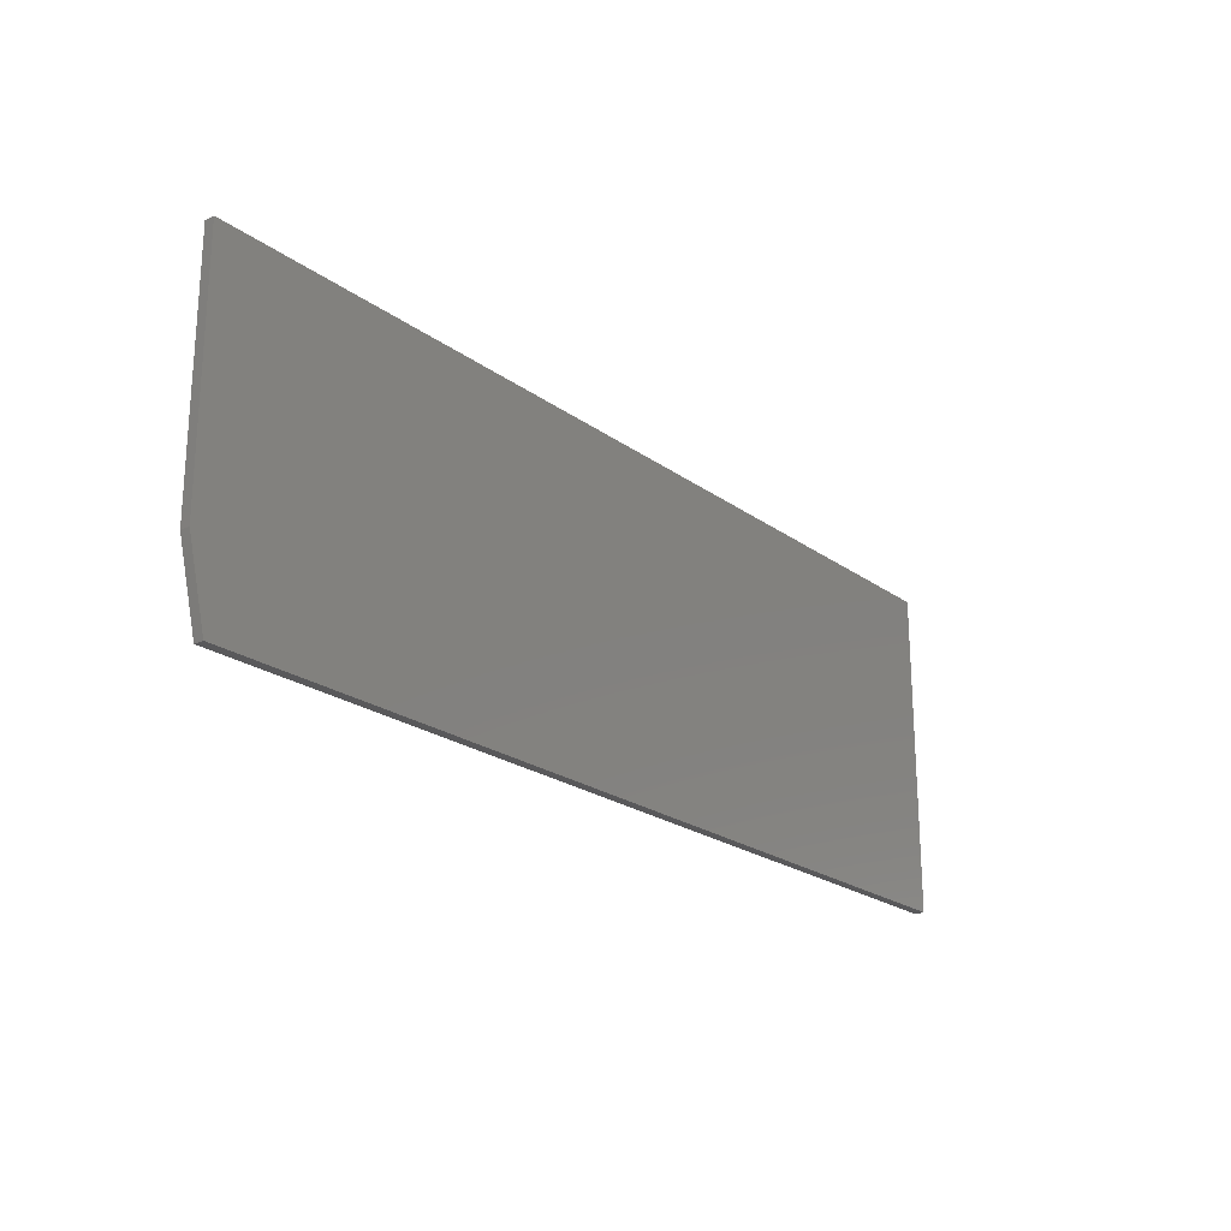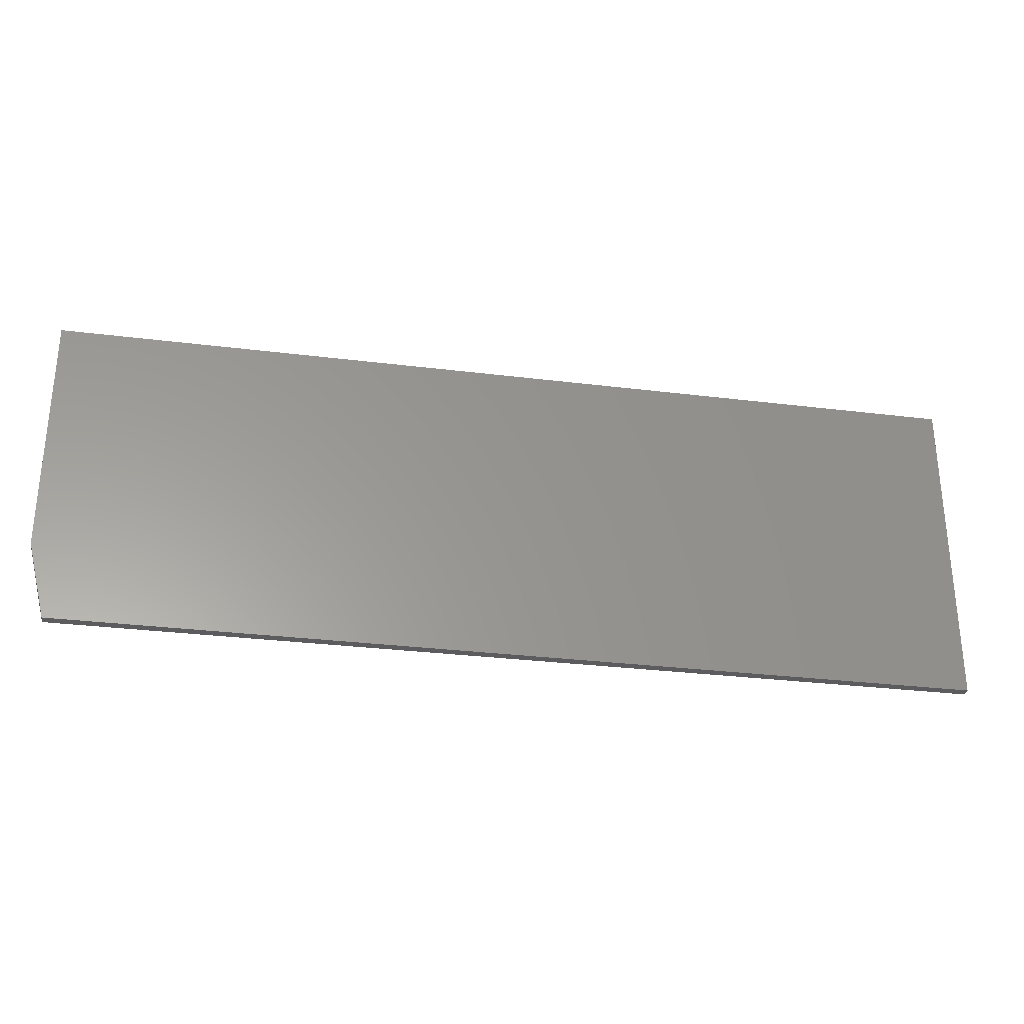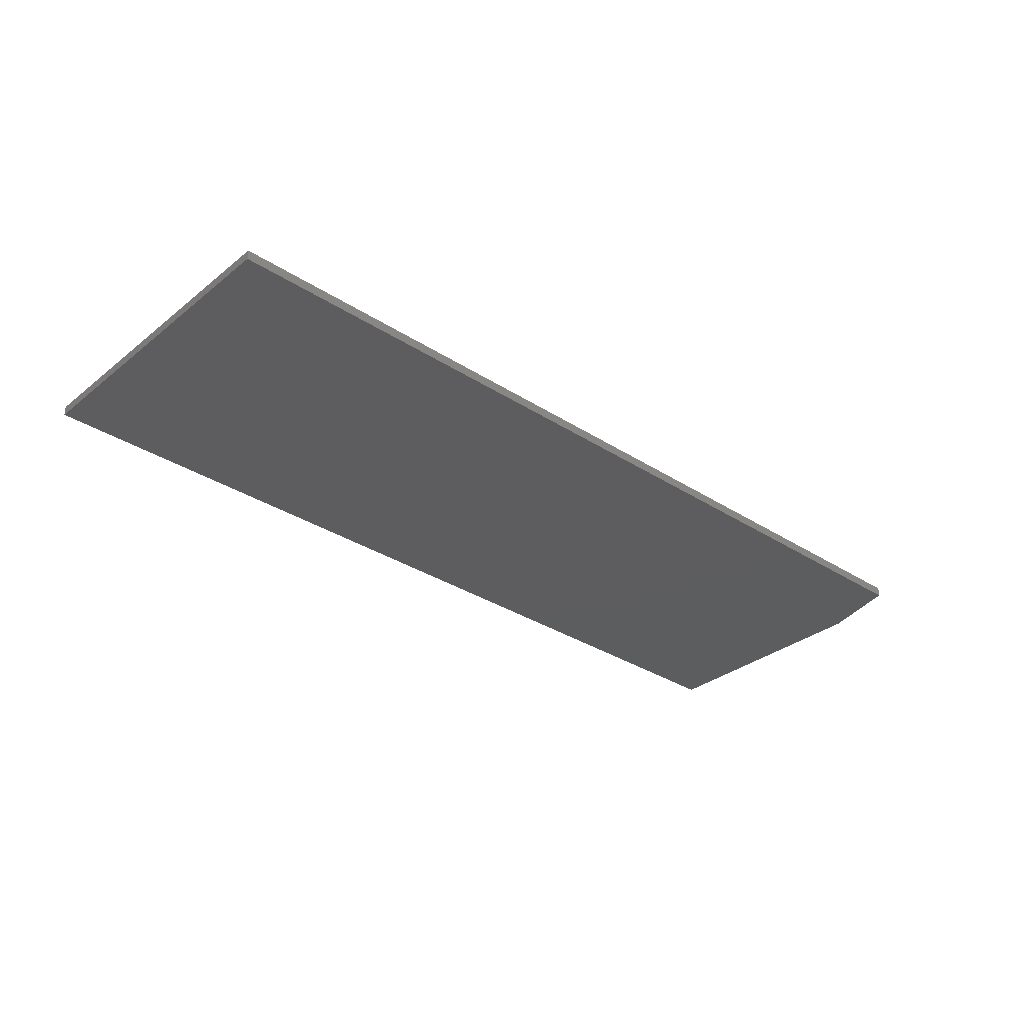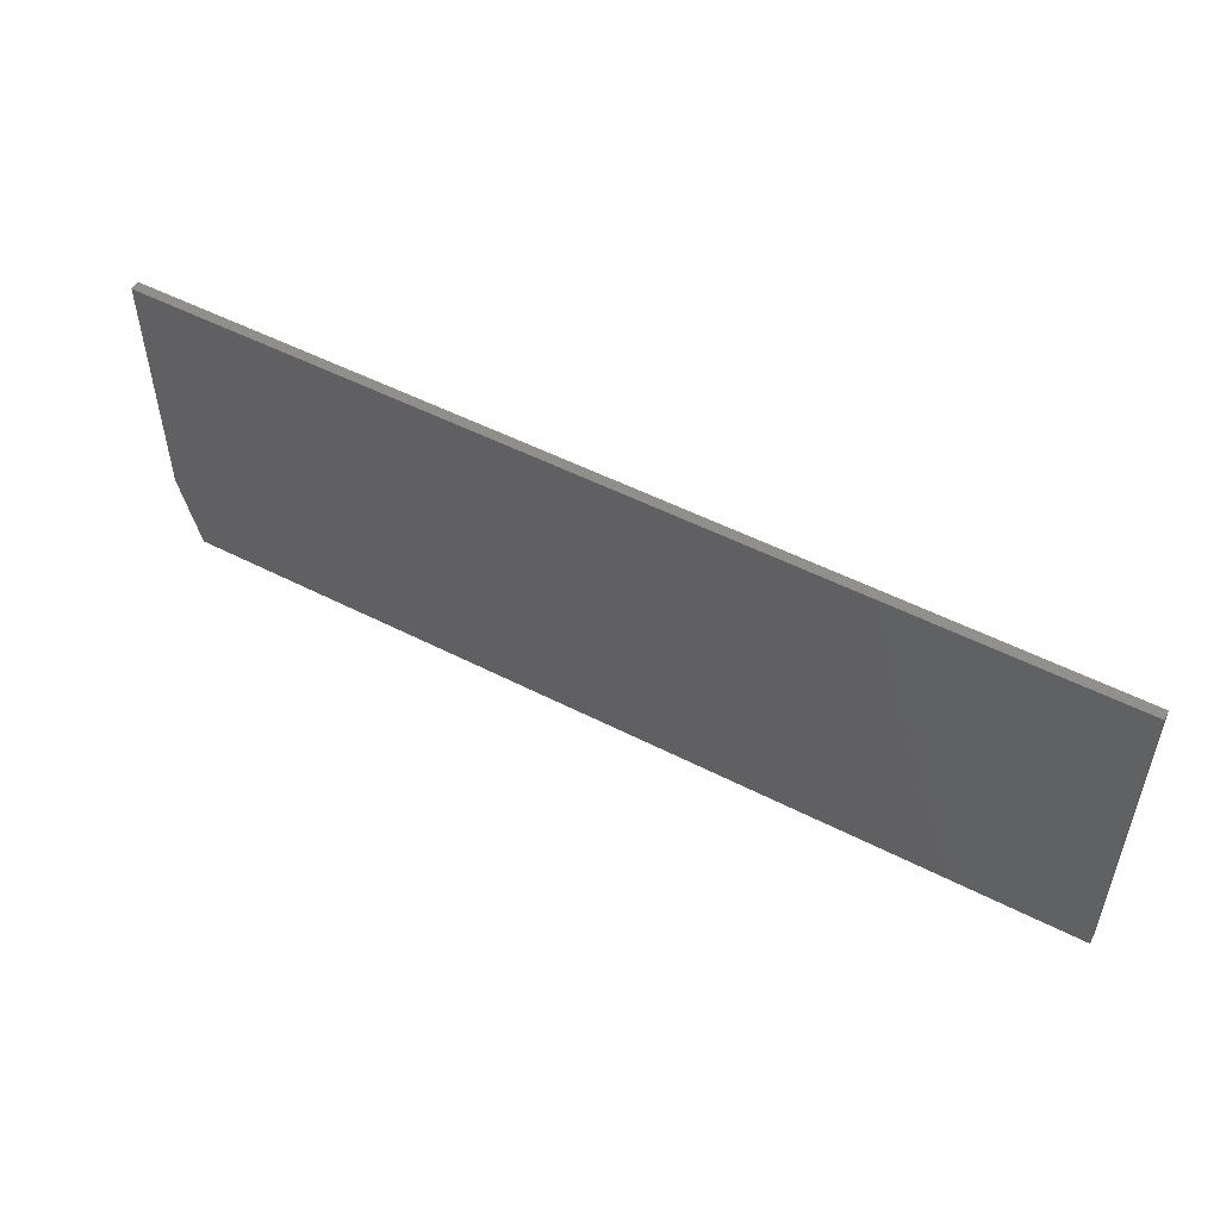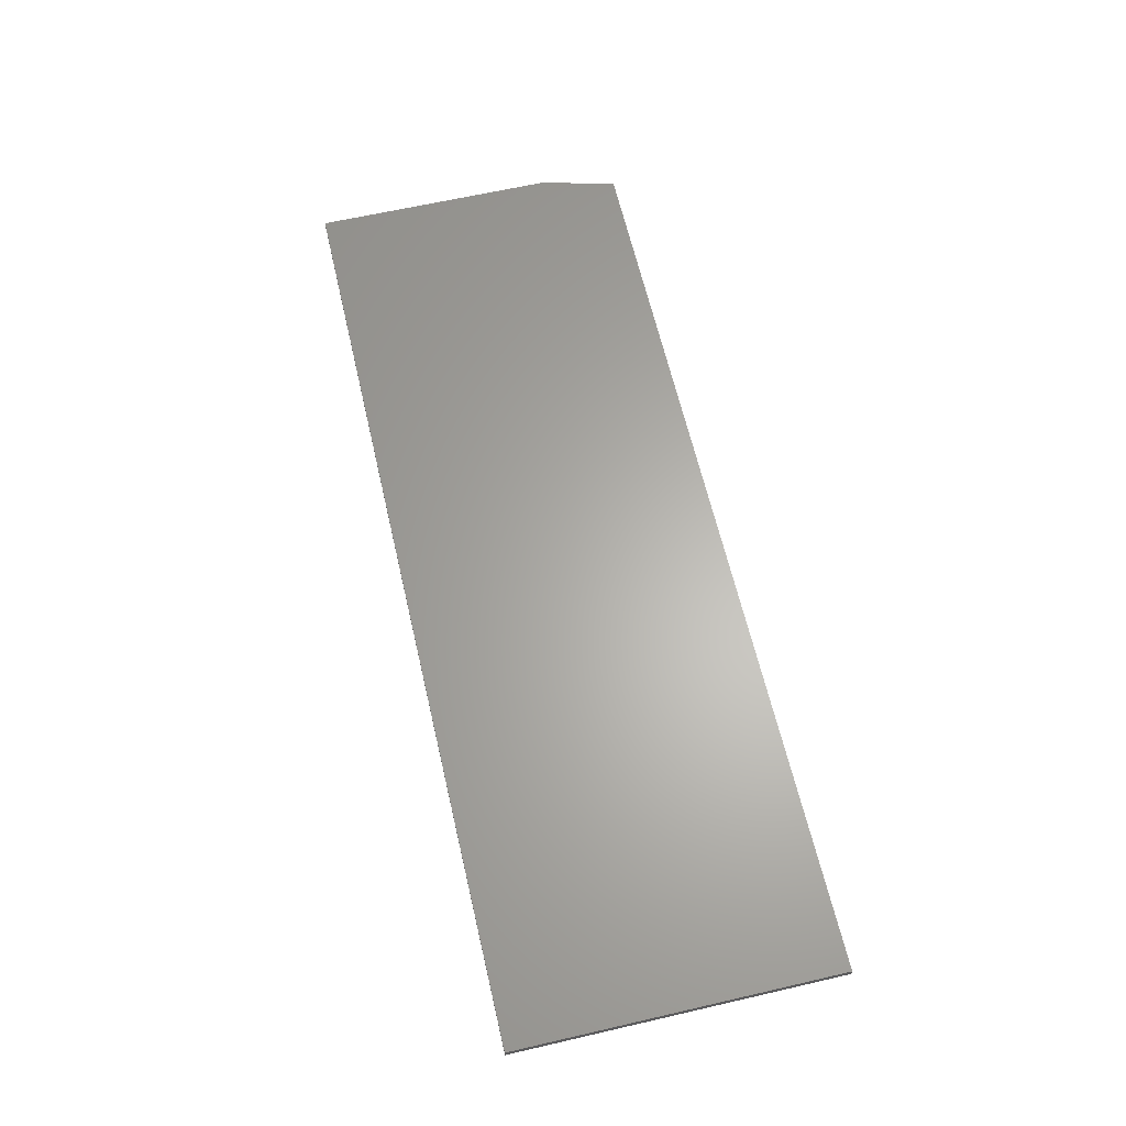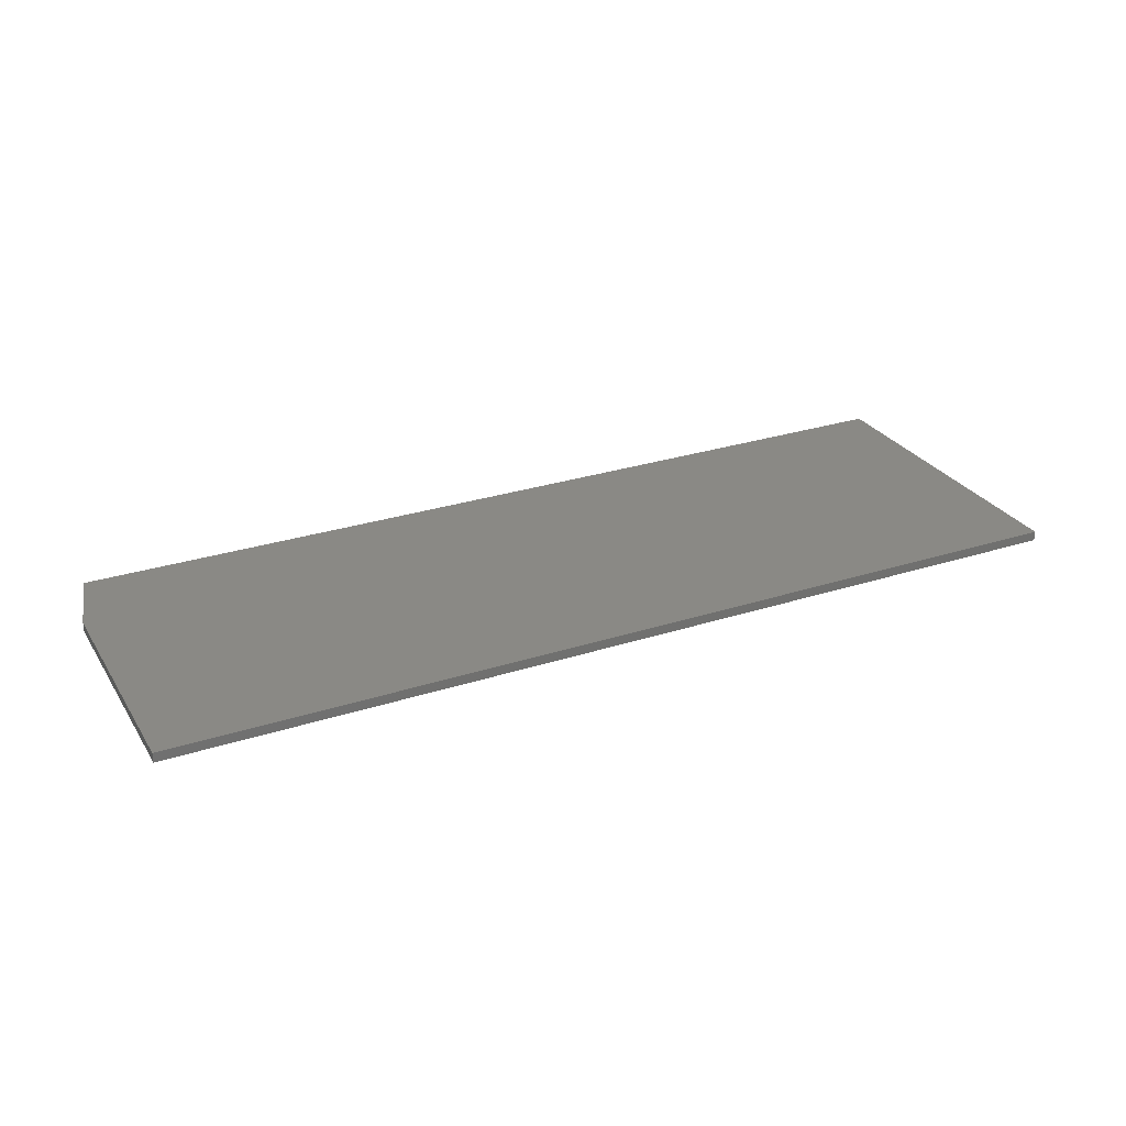
<metadata>
{"format":"stl","ext":"stl","renderer":"f3d","projection":"perspective","resolution":1024,"background":"white","views":[{"elev":-22.3,"azim":129.0,"up":"+Y"},{"elev":-29.7,"azim":169.6,"up":"+Y"},{"elev":-32.3,"azim":-42.1,"up":"+Z"},{"elev":51.6,"azim":-150.9,"up":"+Y"},{"elev":63.6,"azim":-103.1,"up":"+Z"},{"elev":28.1,"azim":153.9,"up":"+Z"}]}
</metadata>
<code>
# stl→obj: 10 verts, 16 faces
v 0.75 0.2554 0.01562
v -0.75 0.2554 0.01562
v 0.75 -0.1406 0.01562
v -0.75 -0.2656 0.01562
v 0.7188 -0.2656 0.01562
v 0.7188 -0.2656 0
v -0.75 -0.2656 0
v 0.75 -0.1406 0
v -0.75 0.2554 0
v 0.75 0.2554 0
f 1 2 3
f 3 2 4
f 3 4 5
f 6 7 8
f 8 7 9
f 8 9 10
f 3 8 1
f 1 8 10
f 4 7 5
f 5 7 6
f 3 5 8
f 8 5 6
f 2 9 4
f 4 9 7
f 1 10 2
f 2 10 9

</code>
